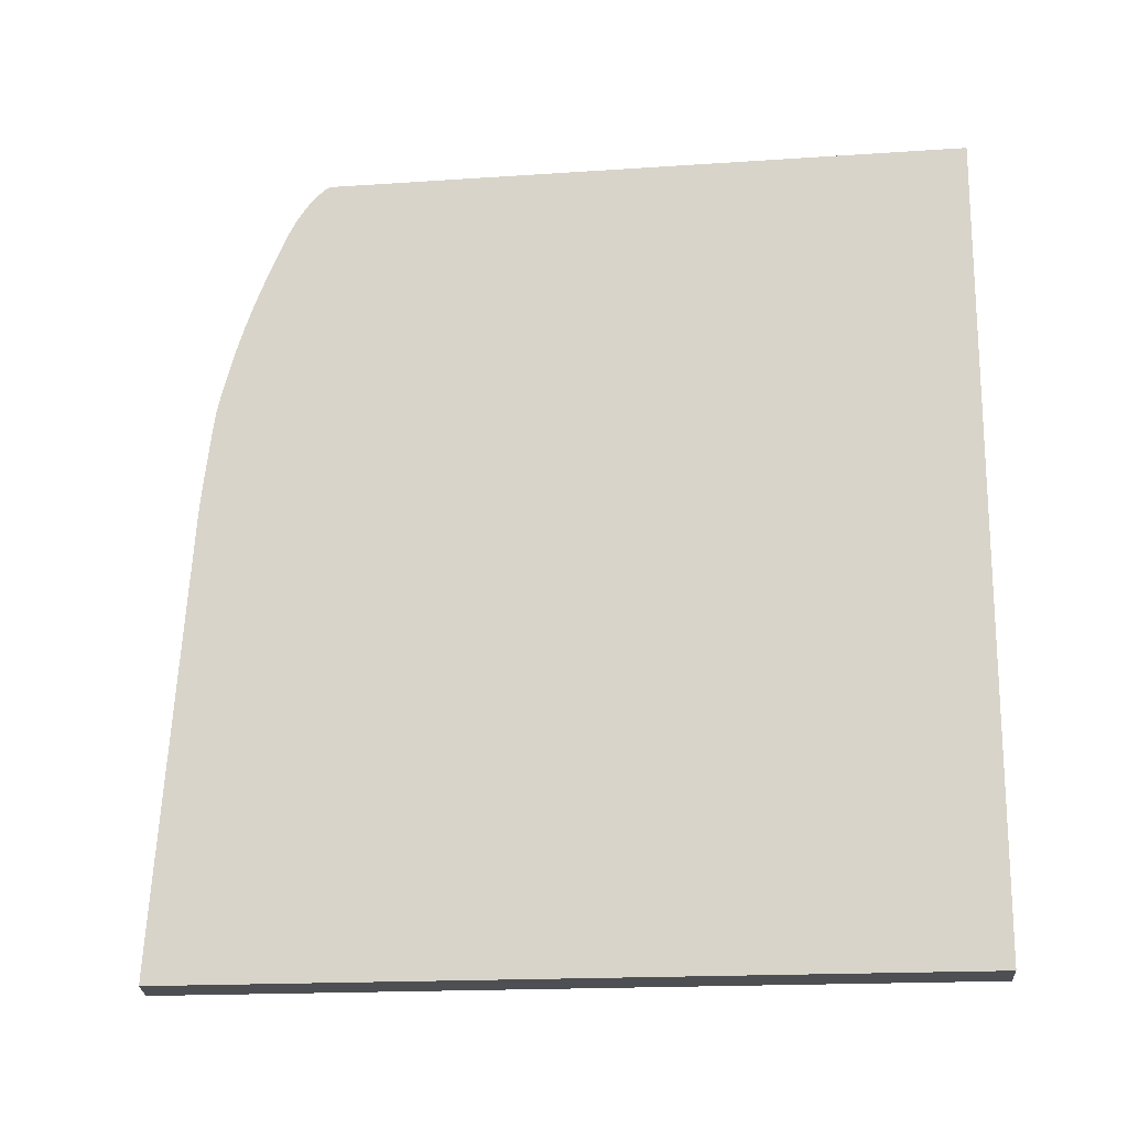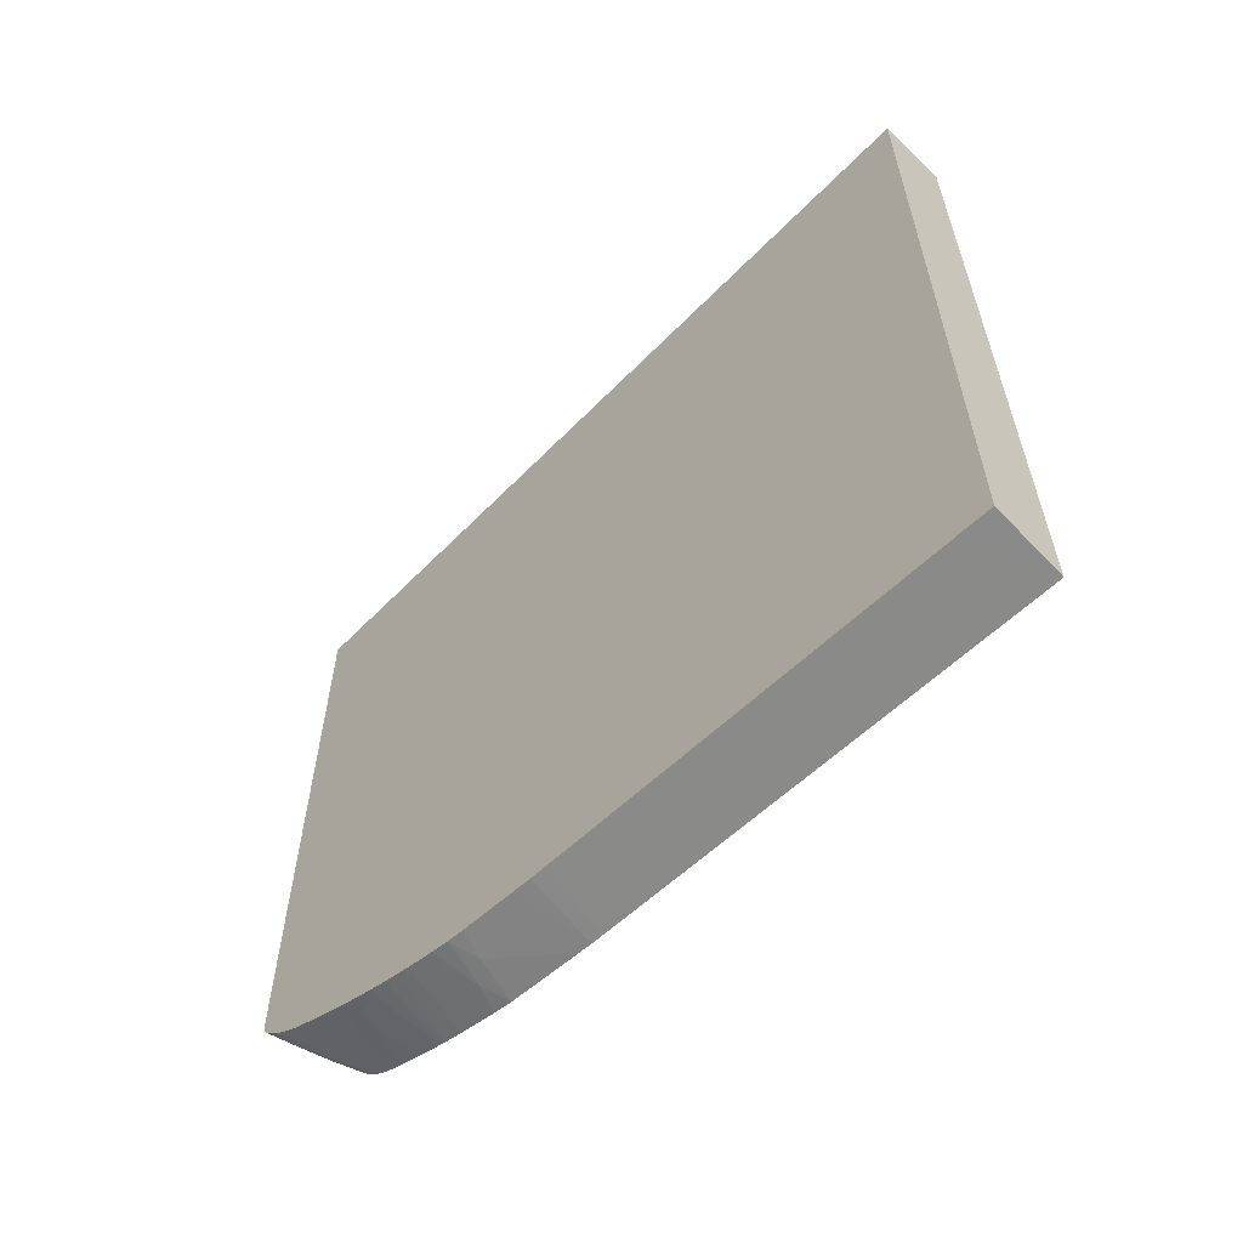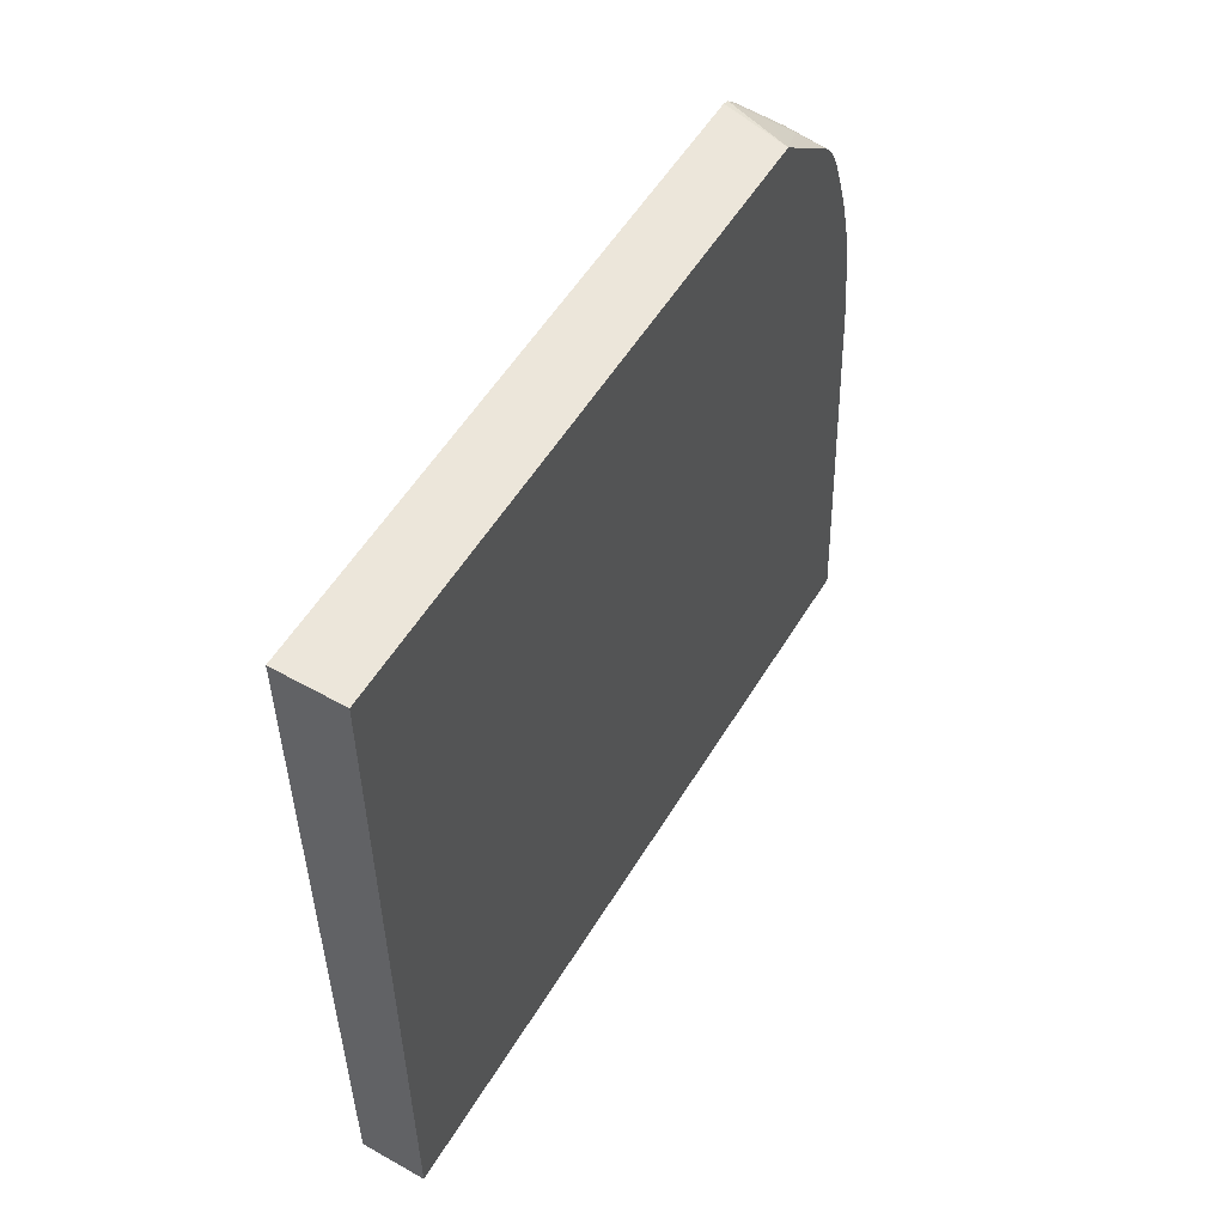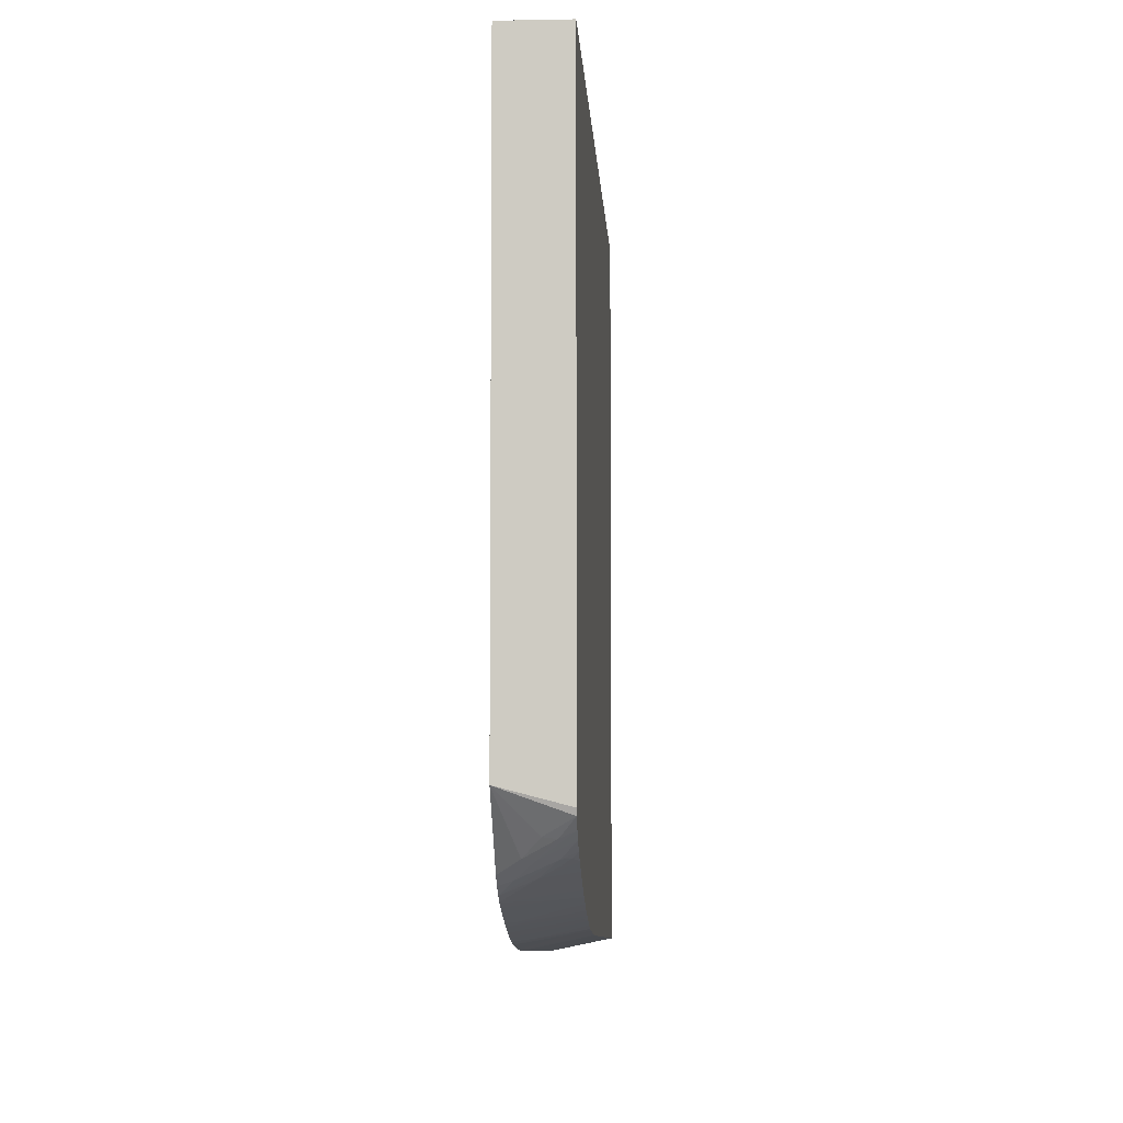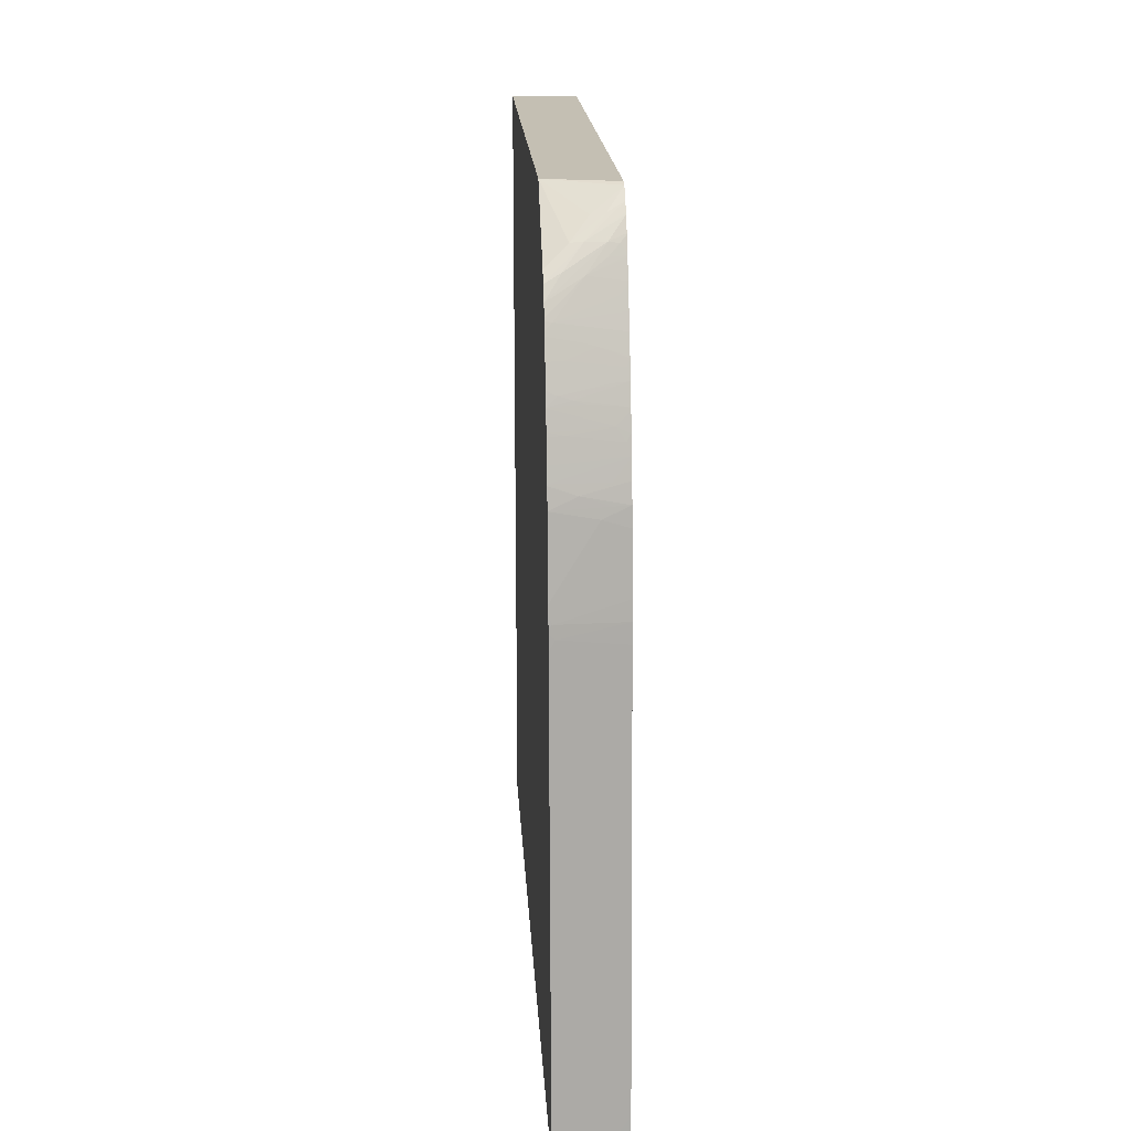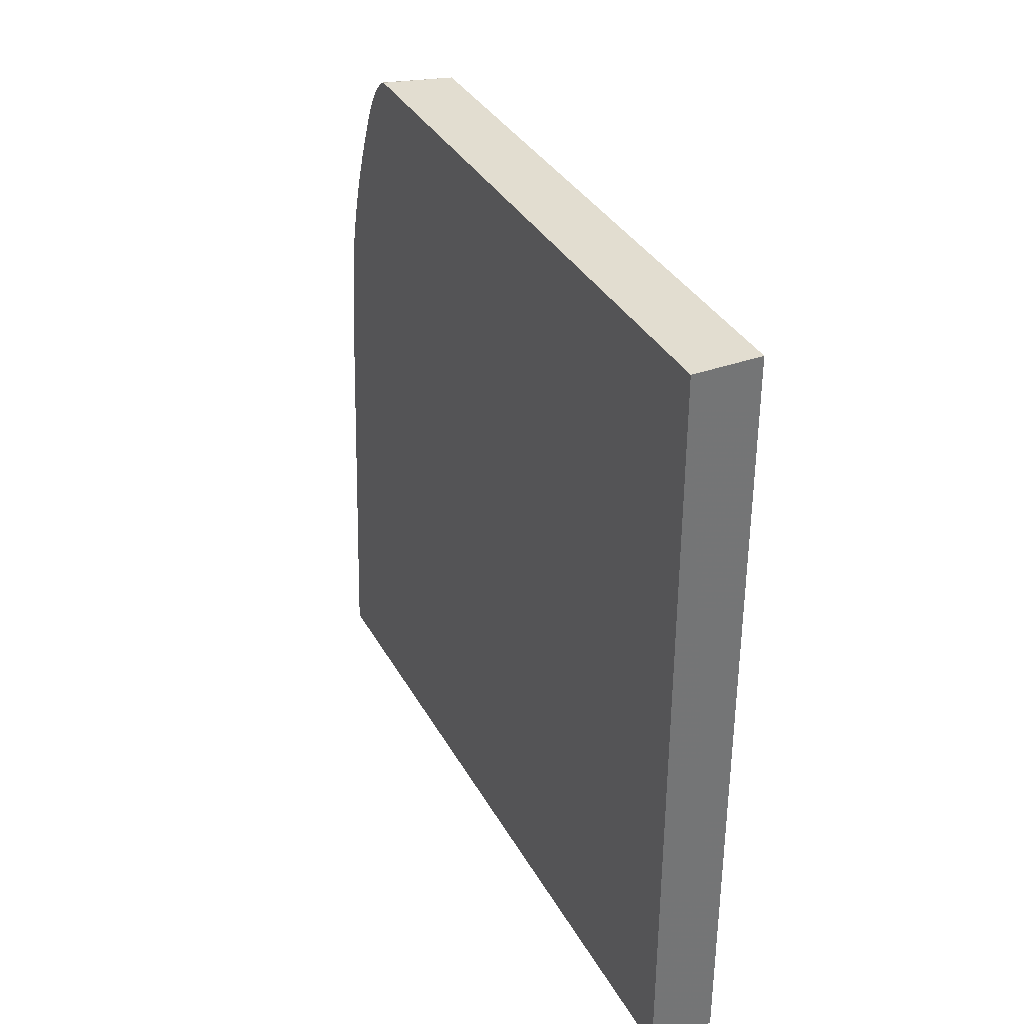
<metadata>
{"format":"obj","ext":"obj","renderer":"f3d","projection":"perspective","resolution":1024,"background":"white","views":[{"elev":-17.9,"azim":-82.5,"up":"+Y"},{"elev":-60.3,"azim":-44.0,"up":"+Z"},{"elev":54.6,"azim":30.7,"up":"+Y"},{"elev":-5.6,"azim":-176.8,"up":"+Z"},{"elev":17.7,"azim":176.8,"up":"+Y"},{"elev":35.2,"azim":-25.6,"up":"+Y"}]}
</metadata>
<code>
v -0.01842 -0.022 -0.04324
v -0.0206 -0.022 -0.04278
v -0.02209 -0.02035 -0.04235
v -0.02056 -0.01628 -0.04238
v -0.01842 -0.02135 -0.04319
v -0.01842 -0.022 -8.657e-05
v -0.02209 -0.022 -0.04246
v -0.02209 -0.01628 -0.04206
v -0.02125 -0.01527 -0.04216
v -0.01876 -0.01163 -0.04243
v -0.01842 -0.01401 -0.04267
v -0.01842 0.02096 -8.657e-05
v -0.02209 -0.022 -8.657e-05
v -0.02209 -0.008095 -0.04146
v -0.01842 -0.004946 -0.04201
v -0.01842 -0.009655 -0.04236
v -0.01842 -0.01224 -0.04254
v -0.02209 0.02096 -8.657e-05
v -0.01842 0.02096 -0.03322
v -0.02209 -0.006295 -0.04133
v -0.01842 -0.002923 -0.04187
v -0.02065 -0.002893 -0.04139
v -0.01873 0.002447 -0.04141
v -0.02209 0.02096 -0.03417
v -0.02209 0.02084 -0.03452
v -0.01842 0.01765 -0.03712
v -0.01959 0.01867 -0.03639
v -0.02054 0.01972 -0.03542
v -0.02209 -0.0002651 -0.04089
v -0.01842 0.00193 -0.04151
v -0.02125 0.0009166 -0.04098
v -0.02209 0.001758 -0.04074
v -0.02209 0.00193 -0.04073
v -0.02209 0.002944 -0.04065
v -0.01859 0.003124 -0.04138
v -0.01842 0.0027 -0.04145
v -0.02209 0.02026 -0.03513
v -0.02125 0.01982 -0.0355
v -0.01842 0.01713 -0.03762
v -0.02024 0.01874 -0.03644
v -0.02209 0.003949 -0.04053
v -0.01842 0.003574 -0.04136
v -0.01842 0.00299 -0.04143
v -0.01842 0.002847 -0.04144
v -0.02209 0.01984 -0.03549
v -0.01842 0.01642 -0.03808
v -0.01923 0.01757 -0.03733
v -0.02125 0.01871 -0.03641
v -0.02209 0.01974 -0.03557
v -0.02209 0.007006 -0.04016
v -0.02074 0.007481 -0.04039
v -0.01842 0.004029 -0.04131
v -0.01842 0.01581 -0.03837
v -0.02024 0.01742 -0.03727
v -0.02178 0.01864 -0.03635
v -0.02209 0.01901 -0.03605
v -0.02209 0.008003 -0.04002
v -0.02125 0.008003 -0.04019
v -0.01842 0.008003 -0.04078
v -0.01842 0.01571 -0.03842
v -0.01877 0.01562 -0.03838
v -0.02024 0.01691 -0.03749
v -0.02209 0.01711 -0.03698
v -0.02209 0.01804 -0.03656
v -0.02209 0.01813 -0.03652
v -0.02125 0.01812 -0.03671
v -0.02209 0.01824 -0.03647
v -0.02209 0.01896 -0.03608
v -0.01978 0.008545 -0.0404
v -0.02209 0.009016 -0.03978
v -0.01842 0.009058 -0.04056
v -0.01842 0.01529 -0.03859
v -0.01842 0.01509 -0.03866
v -0.02003 0.01475 -0.03844
v -0.02071 0.01456 -0.03836
v -0.02209 0.01497 -0.03788
v -0.02209 0.01509 -0.03784
v -0.02209 0.01591 -0.03749
v -0.02163 0.01654 -0.03733
v -0.02209 0.01696 -0.03704
v -0.02125 0.009016 -0.03996
v -0.01842 0.009125 -0.04054
v -0.02209 0.01002 -0.03952
v -0.01842 0.01408 -0.03904
v -0.01923 0.01408 -0.03886
v -0.02194 0.01368 -0.03841
v -0.02209 0.01401 -0.03825
v -0.02125 0.01439 -0.0383
v -0.02209 0.0141 -0.03822
v -0.01842 0.009895 -0.04034
v -0.02209 0.01025 -0.03946
v -0.02187 0.01062 -0.03941
v -0.01923 0.01104 -0.03986
v -0.01842 0.01104 -0.04003
v -0.01842 0.01007 -0.04029
v -0.01842 0.01293 -0.03945
v -0.02125 0.01307 -0.03878
v -0.02209 0.0131 -0.03858
v -0.02209 0.01099 -0.03925
v -0.02142 0.0113 -0.03931
v -0.01842 0.01125 -0.03997
v -0.01842 0.01284 -0.03948
v -0.01893 0.01269 -0.03943
v -0.01961 0.01247 -0.03935
v -0.02209 0.01292 -0.03864
v -0.02209 0.0119 -0.03898
v -0.01842 0.01223 -0.03969
v -0.01842 0.01206 -0.03974
v -0.02024 0.01224 -0.03928
v -0.02209 0.01204 -0.03894
f 1 2 3
f 1 3 4
f 1 4 5
f 1 5 11
f 1 11 17
f 1 17 16
f 1 16 15
f 1 15 21
f 1 21 30
f 1 30 36
f 1 36 44
f 1 44 43
f 1 43 42
f 1 42 52
f 1 52 59
f 1 59 71
f 1 71 82
f 1 82 90
f 1 90 95
f 1 95 94
f 1 94 101
f 1 101 108
f 1 108 107
f 1 107 102
f 1 102 96
f 1 96 84
f 1 84 73
f 1 73 72
f 1 72 60
f 1 60 53
f 1 53 46
f 1 46 39
f 1 39 26
f 1 26 19
f 1 19 12
f 1 12 6
f 1 6 13
f 1 13 7
f 1 7 2
f 2 7 3
f 3 7 13
f 3 13 18
f 3 18 24
f 3 24 25
f 3 25 37
f 3 37 45
f 3 45 49
f 3 49 56
f 3 56 68
f 3 68 67
f 3 67 65
f 3 65 64
f 3 64 63
f 3 63 80
f 3 80 78
f 3 78 77
f 3 77 76
f 3 76 89
f 3 89 87
f 3 87 98
f 3 98 105
f 3 105 110
f 3 110 106
f 3 106 99
f 3 99 91
f 3 91 83
f 3 83 70
f 3 70 57
f 3 57 50
f 3 50 41
f 3 41 34
f 3 34 33
f 3 33 32
f 3 32 29
f 3 29 20
f 3 20 14
f 3 14 8
f 3 8 9
f 3 9 4
f 4 10 11
f 4 11 5
f 4 9 10
f 6 12 18
f 6 18 13
f 8 14 9
f 9 14 15
f 9 15 10
f 10 15 16
f 10 16 17
f 10 17 11
f 12 19 24
f 12 24 18
f 14 20 15
f 15 20 22
f 15 22 23
f 15 23 21
f 19 25 24
f 19 26 27
f 19 27 28
f 19 28 25
f 20 29 22
f 21 23 30
f 22 29 31
f 22 31 23
f 23 31 32
f 23 32 33
f 23 33 34
f 23 34 35
f 23 35 36
f 23 36 30
f 25 28 38
f 25 38 37
f 26 39 27
f 27 39 40
f 27 40 38
f 27 38 28
f 29 32 31
f 34 41 35
f 35 42 43
f 35 43 44
f 35 44 36
f 35 41 42
f 37 38 40
f 37 40 45
f 39 46 47
f 39 47 40
f 40 47 48
f 40 48 49
f 40 49 45
f 41 50 51
f 41 51 52
f 41 52 42
f 46 53 54
f 46 54 48
f 46 48 47
f 48 55 56
f 48 56 49
f 48 54 55
f 50 57 51
f 51 57 58
f 51 58 59
f 51 59 52
f 53 60 61
f 53 61 54
f 54 61 62
f 54 62 63
f 54 63 64
f 54 64 65
f 54 65 66
f 54 66 55
f 55 66 65
f 55 65 67
f 55 67 68
f 55 68 56
f 57 69 58
f 57 70 69
f 58 69 59
f 59 69 71
f 60 72 61
f 61 72 73
f 61 73 74
f 61 74 75
f 61 75 76
f 61 76 77
f 61 77 78
f 61 78 79
f 61 79 80
f 61 80 62
f 62 80 63
f 69 70 81
f 69 81 82
f 69 82 71
f 70 83 81
f 73 84 74
f 74 84 75
f 75 84 85
f 75 85 86
f 75 86 87
f 75 87 88
f 75 88 76
f 76 88 89
f 78 80 79
f 81 83 82
f 82 83 90
f 83 91 92
f 83 92 93
f 83 93 94
f 83 94 95
f 83 95 90
f 84 96 85
f 85 96 86
f 86 96 97
f 86 97 98
f 86 98 87
f 87 89 88
f 91 99 92
f 92 100 93
f 92 99 100
f 93 100 101
f 93 101 94
f 96 102 103
f 96 103 97
f 97 103 98
f 98 103 104
f 98 104 105
f 99 106 100
f 100 107 108
f 100 108 101
f 100 106 109
f 100 109 107
f 102 107 103
f 103 107 104
f 104 107 109
f 104 109 110
f 104 110 105
f 106 110 109

</code>
